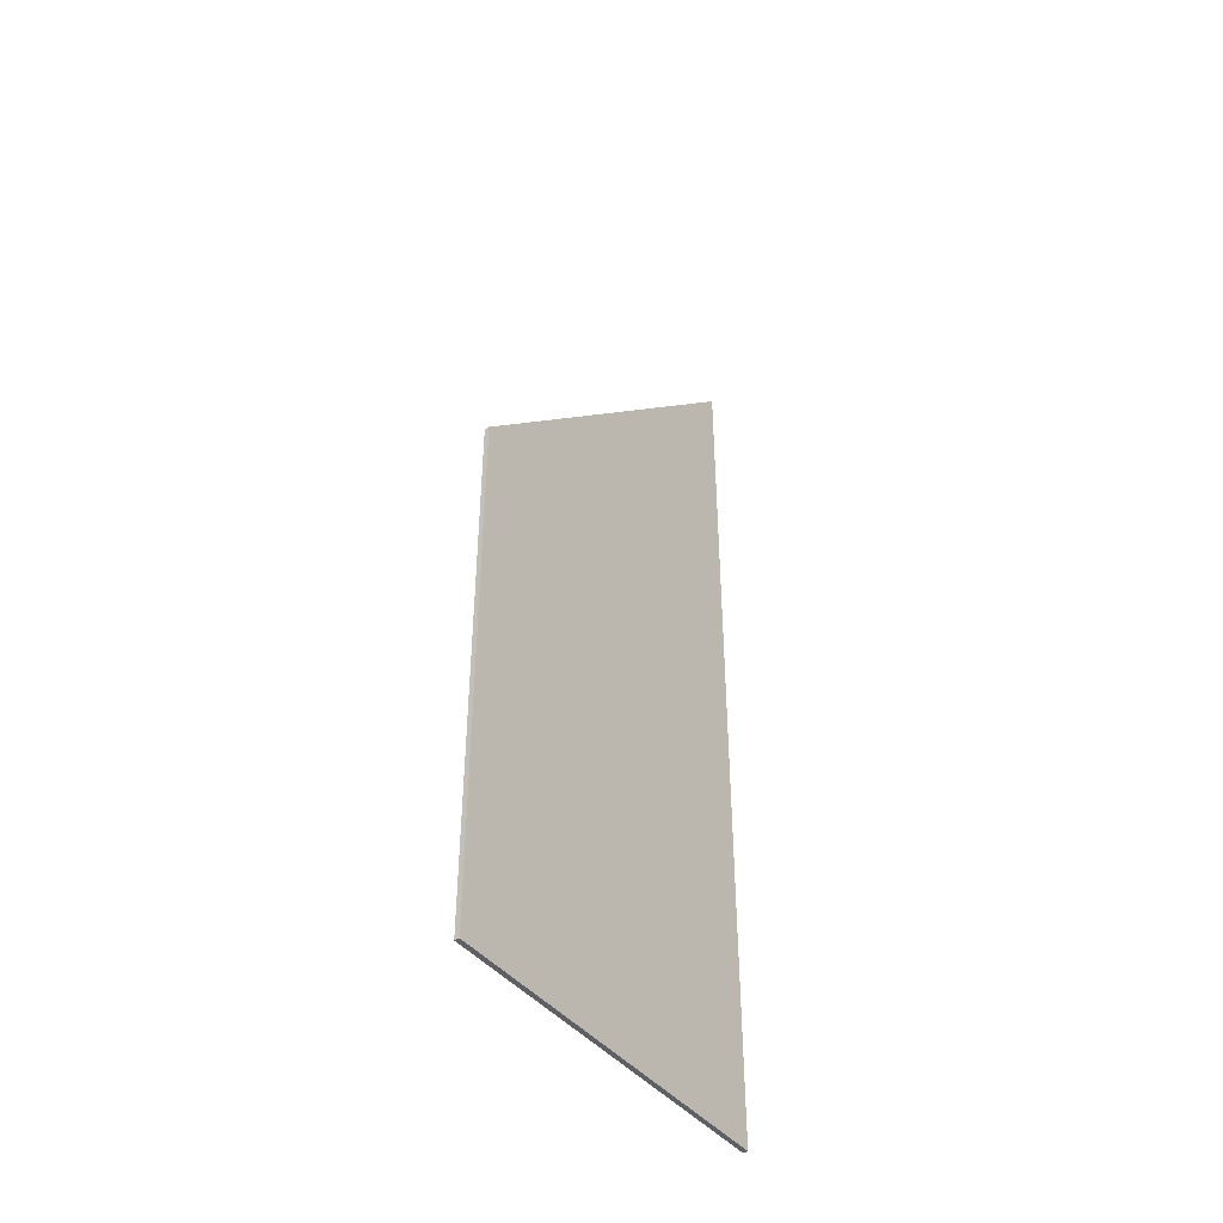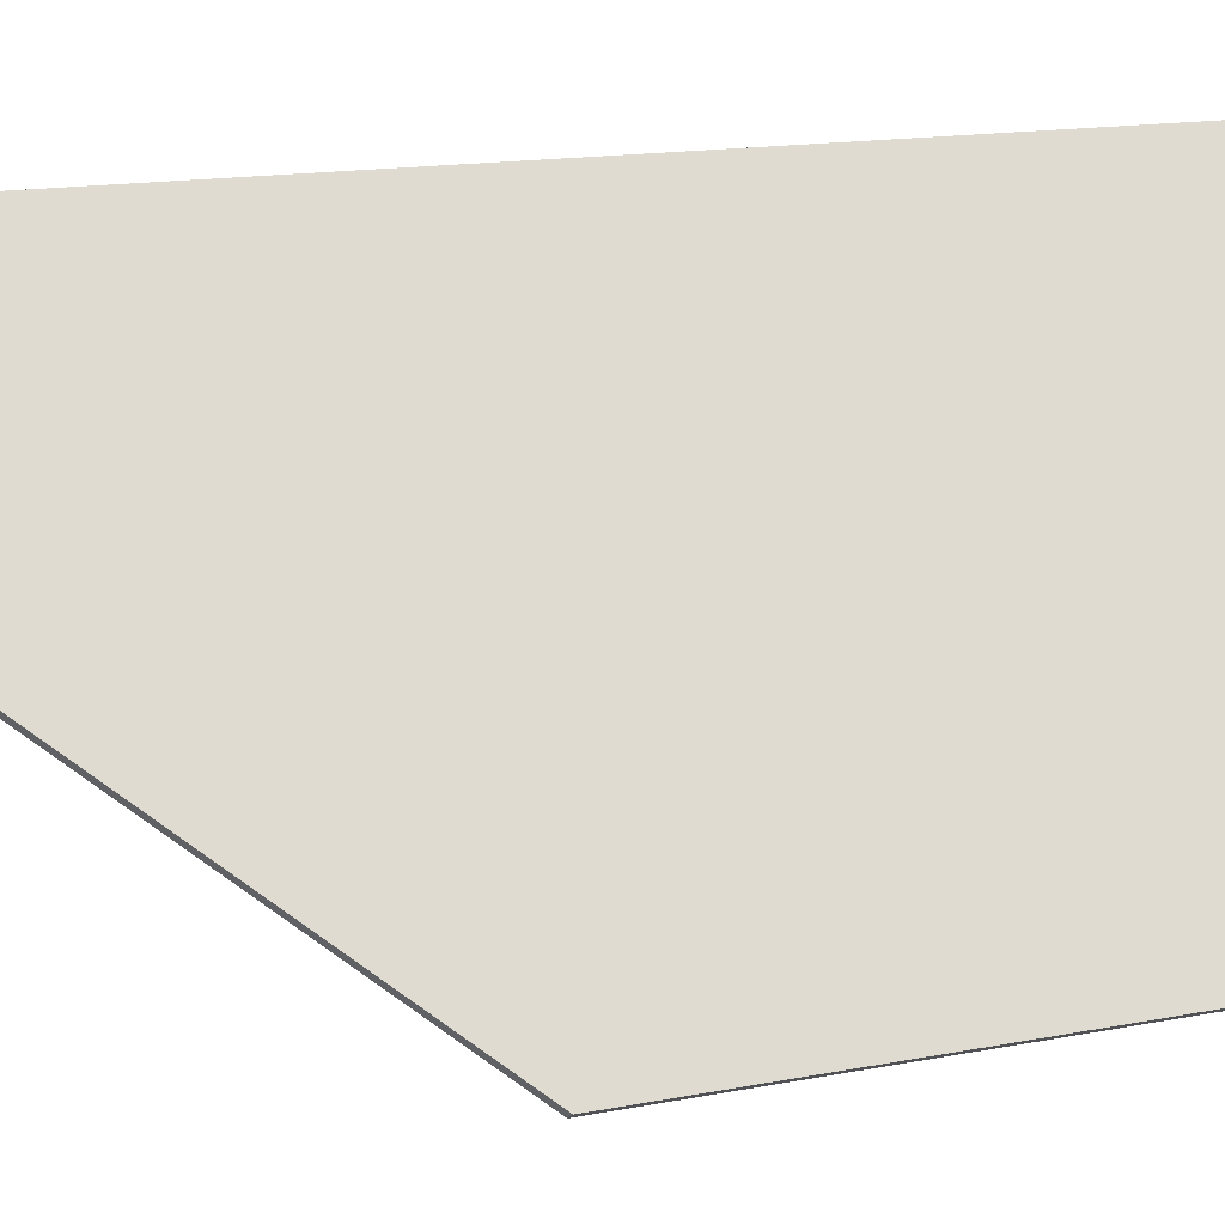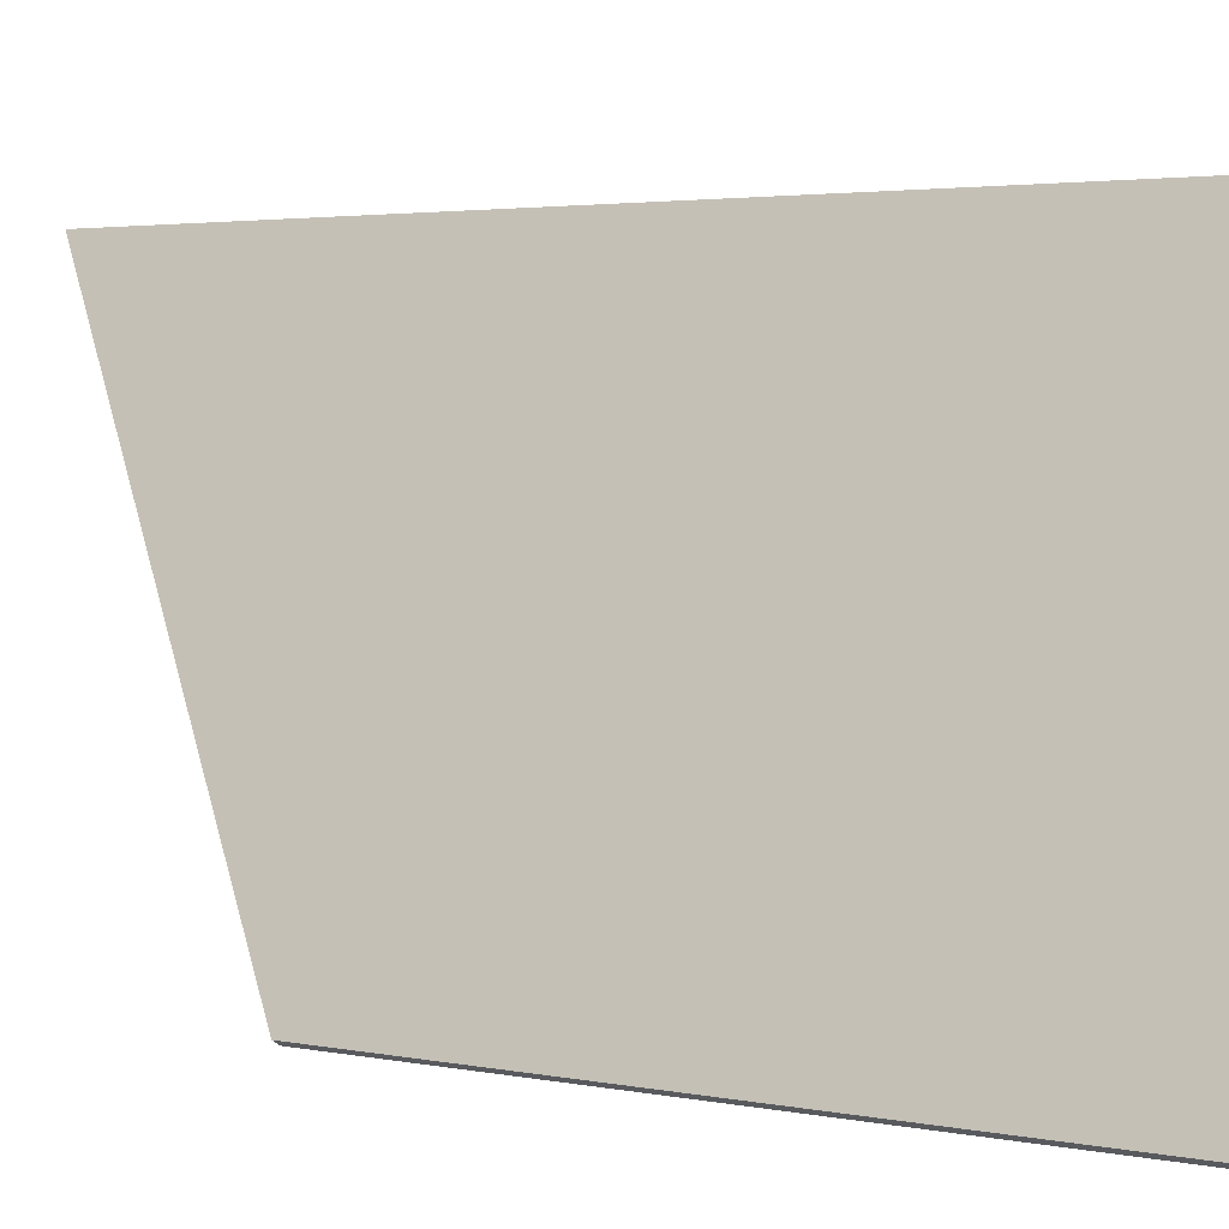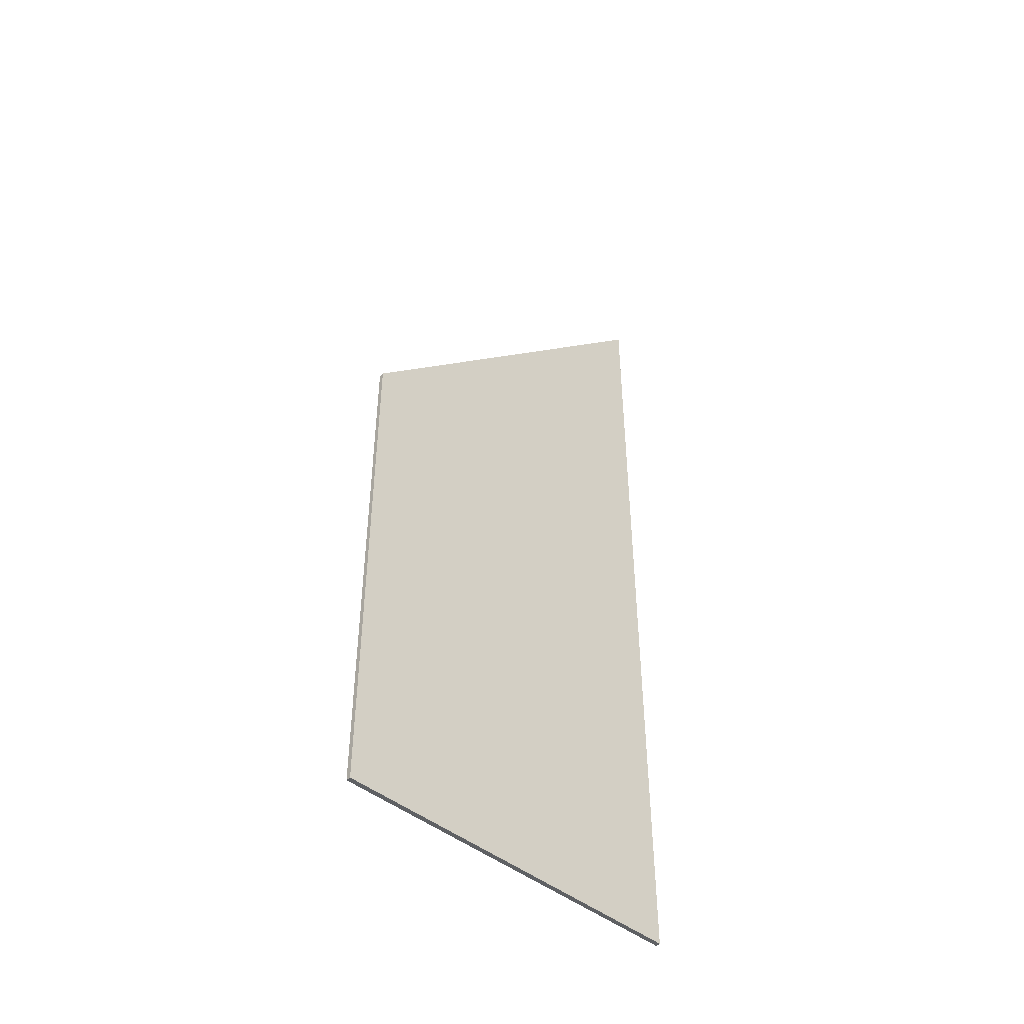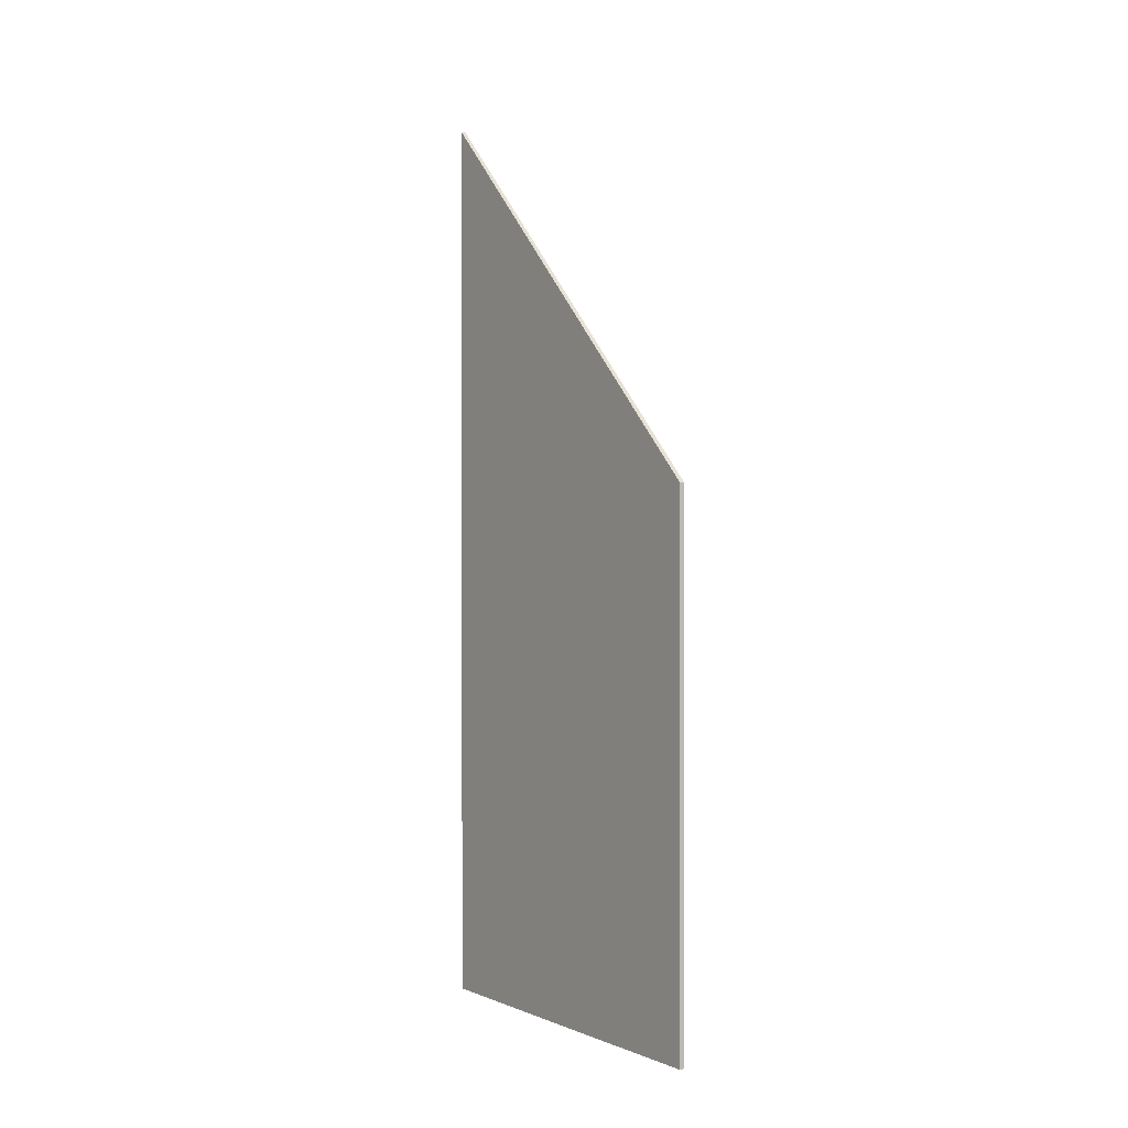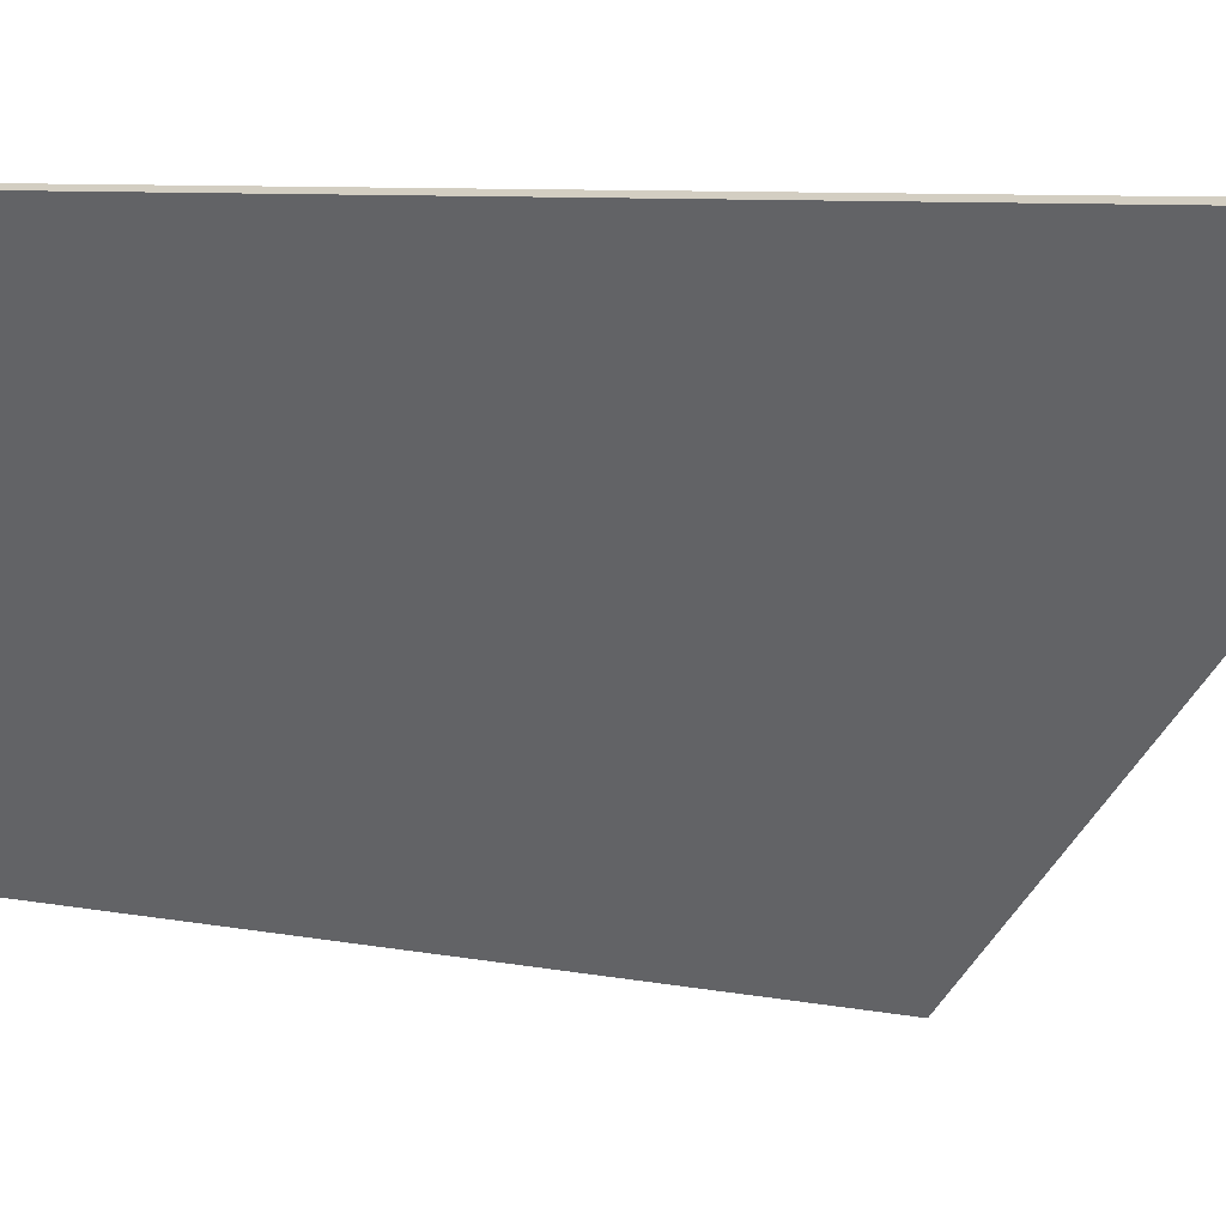
<metadata>
{"format":"obj","ext":"obj","renderer":"f3d","projection":"perspective","resolution":1024,"background":"white","views":[{"elev":-42.4,"azim":-112.0,"up":"+Y"},{"elev":11.0,"azim":-119.6,"up":"+Z"},{"elev":2.0,"azim":-44.7,"up":"+Z"},{"elev":-45.6,"azim":-100.2,"up":"+Y"},{"elev":0.9,"azim":178.7,"up":"+Y"},{"elev":5.6,"azim":127.6,"up":"+Z"}]}
</metadata>
<code>
v 0.6373 -0.01847 2.093
v 0.6373 -0.1198 2.093
v 0.6766 -0.1198 2.154
v 0.6766 0.0539 2.154
v 0.6381 -0.01847 2.093
v 0.6381 -0.1198 2.093
v 0.6373 -0.1198 2.093
v 0.6373 -0.01847 2.093
v 0.6373 -0.1198 2.093
v 0.6381 -0.1198 2.093
v 0.6774 -0.1198 2.154
v 0.6766 -0.1198 2.154
v 0.6774 -0.1198 2.154
v 0.6774 0.05387 2.154
v 0.6766 0.0539 2.154
v 0.6766 -0.1198 2.154
v 0.6774 0.05387 2.154
v 0.6381 -0.01847 2.093
v 0.6373 -0.01847 2.093
v 0.6766 0.0539 2.154
v 0.6381 -0.01847 2.093
v 0.6774 0.05387 2.154
v 0.6774 -0.1198 2.154
v 0.6381 -0.1198 2.093
f 1 2 3
f 1 3 4
f 5 6 7
f 5 7 8
f 9 10 11
f 9 11 12
f 13 14 15
f 13 15 16
f 17 18 19
f 17 19 20
f 21 22 23
f 21 23 24

</code>
